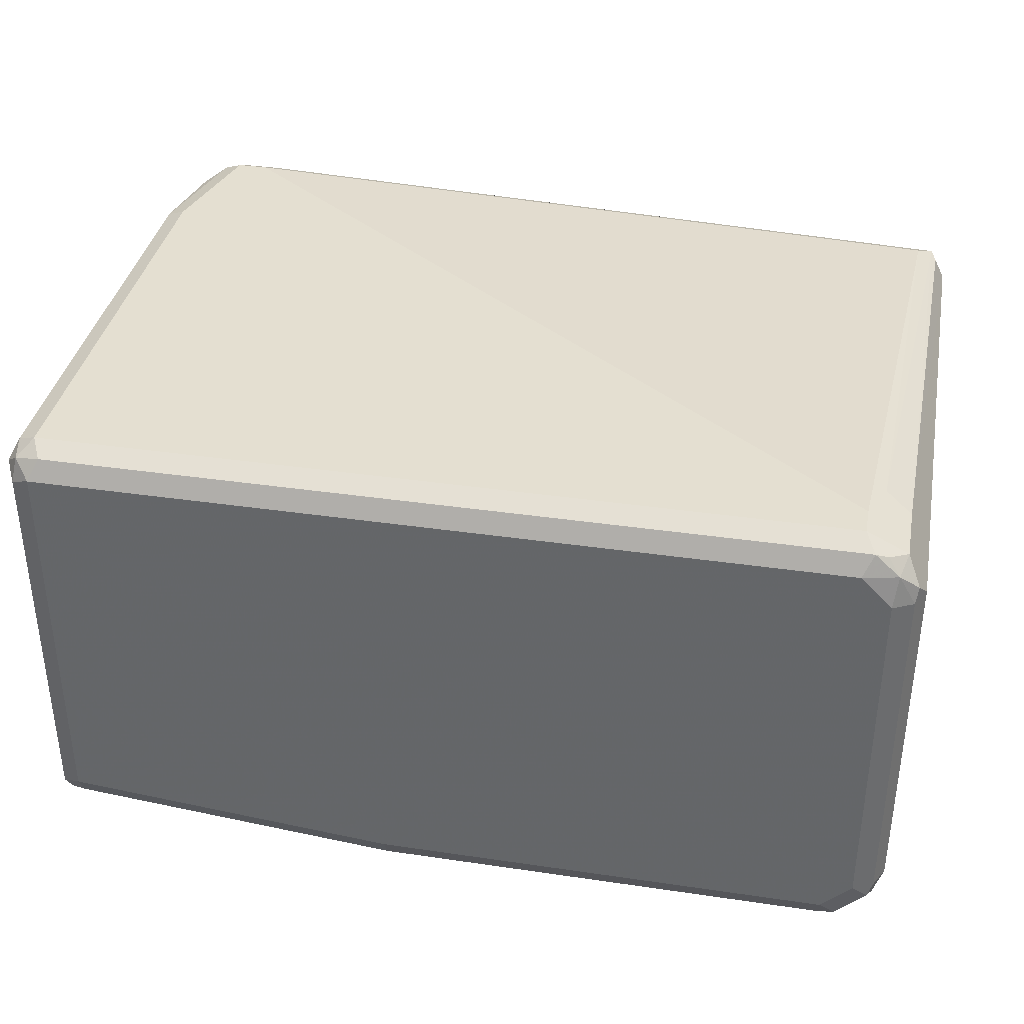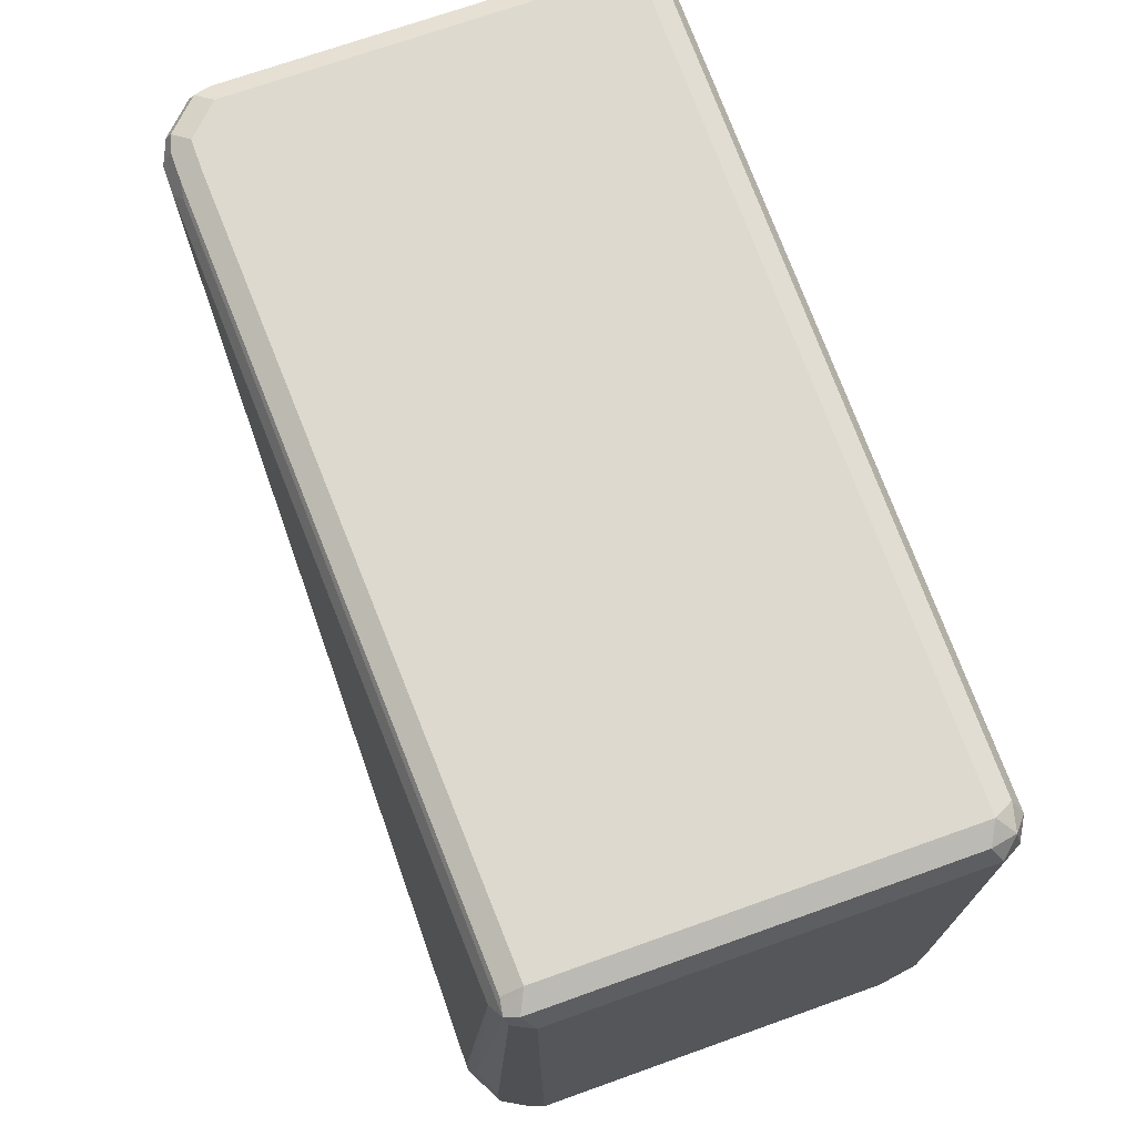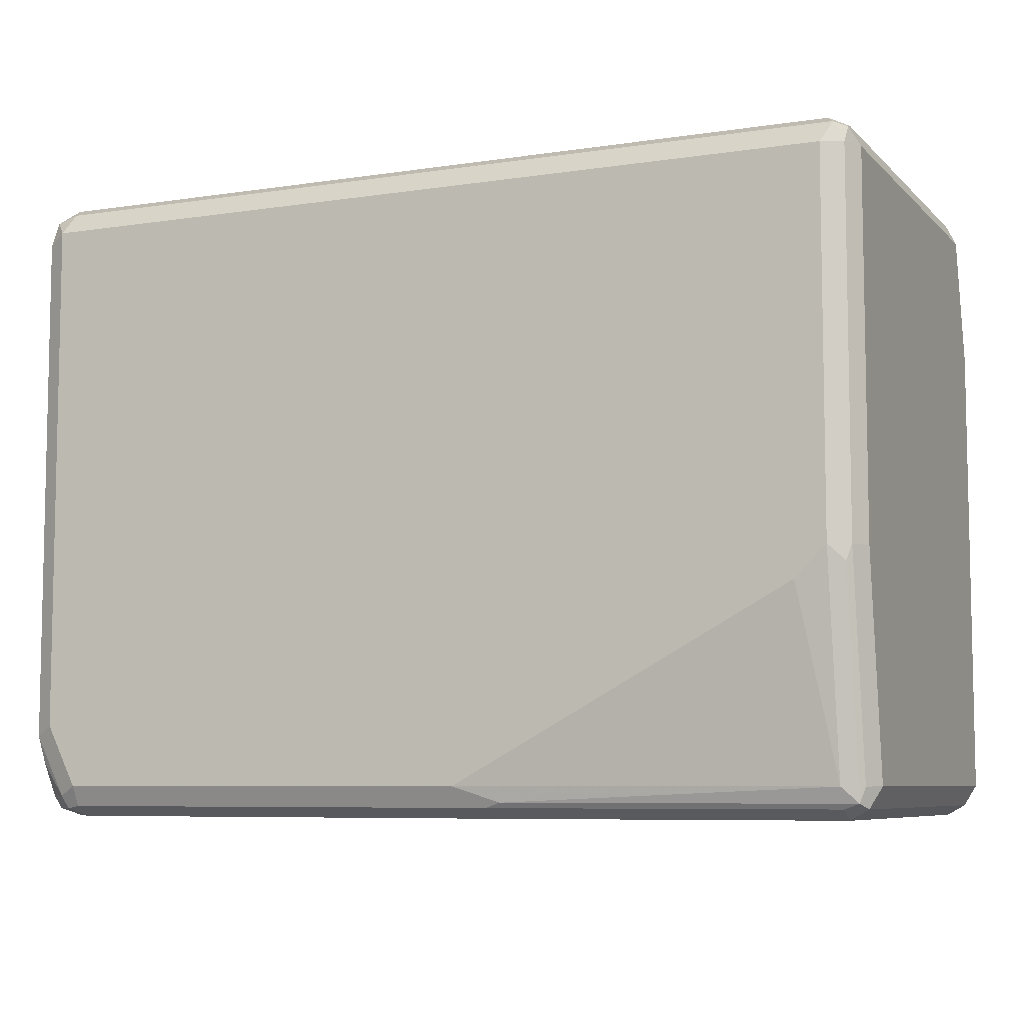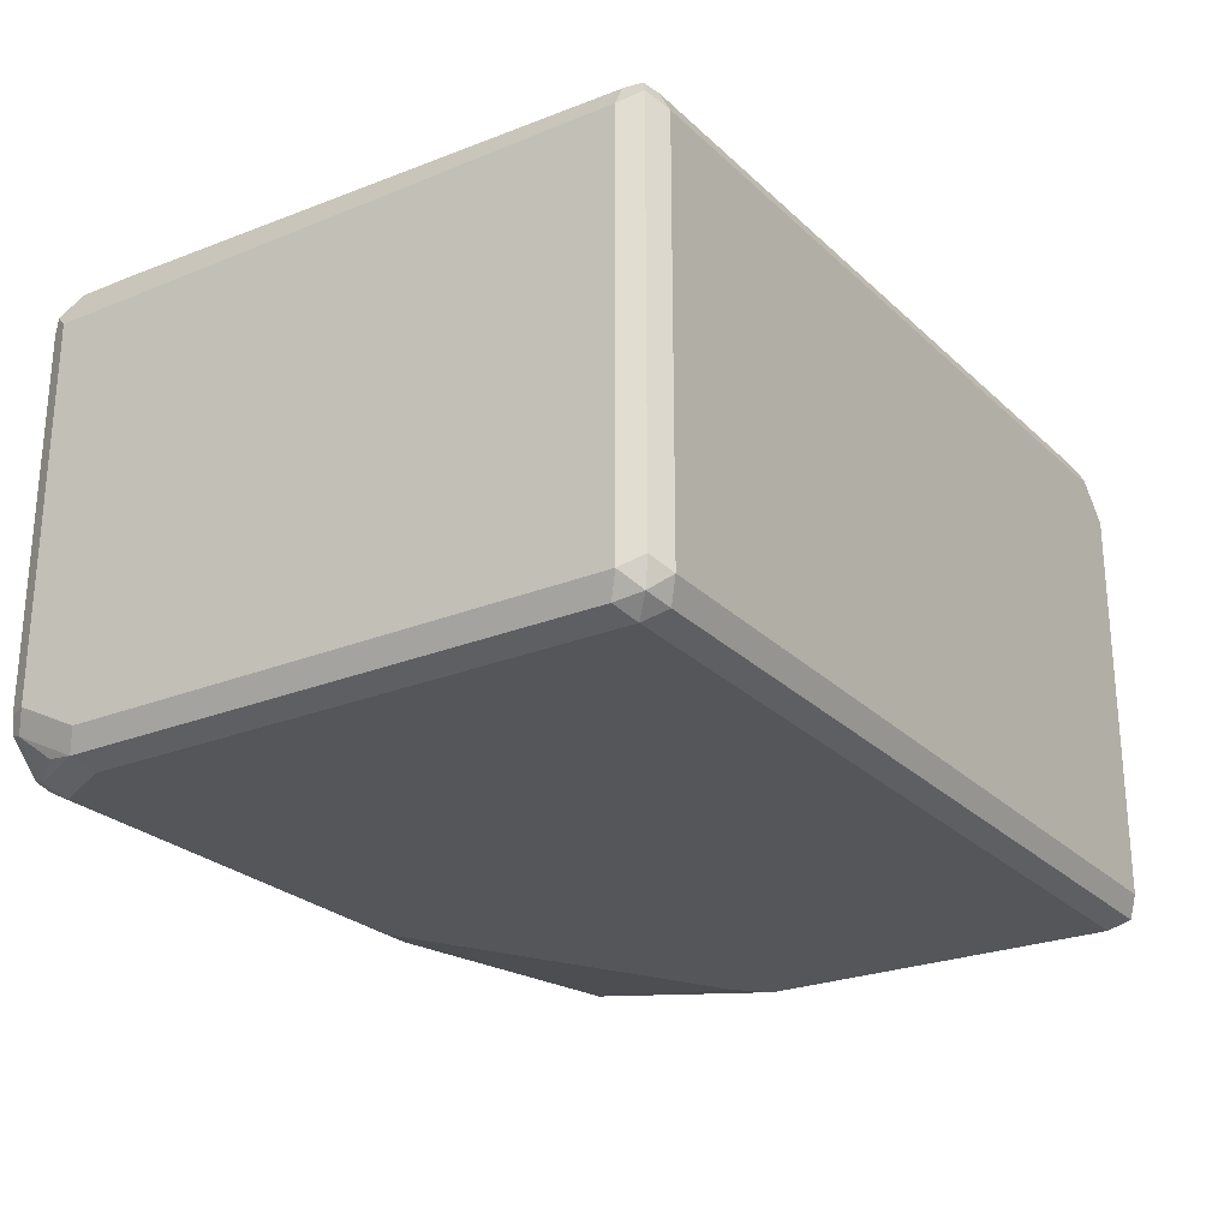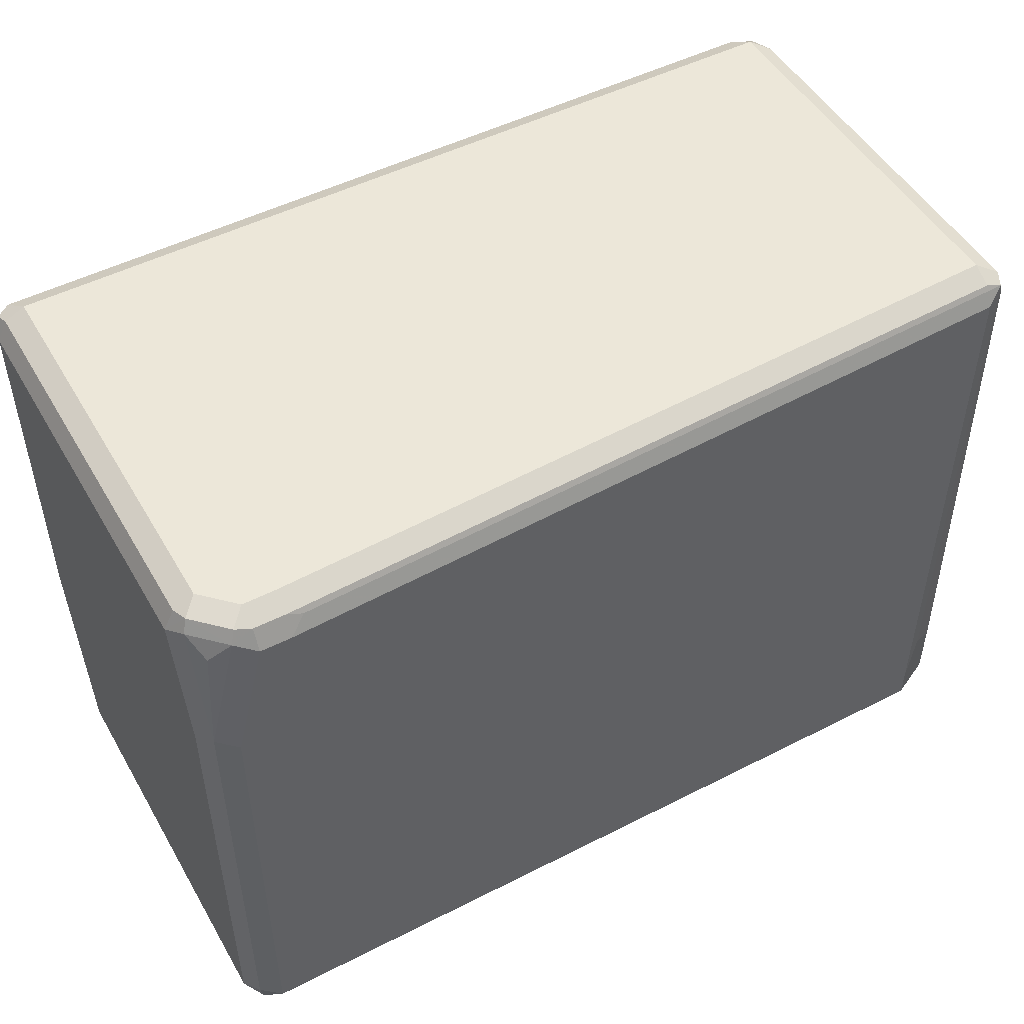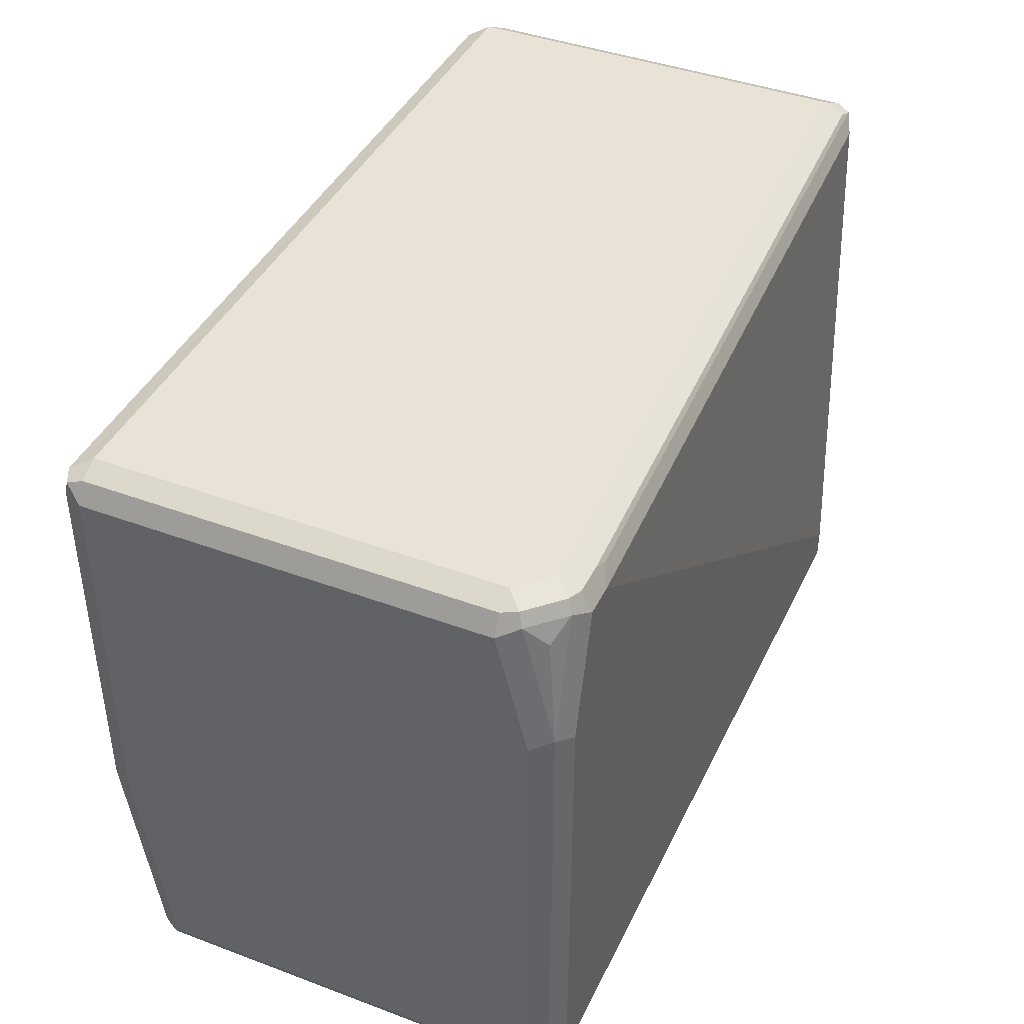
<metadata>
{"format":"obj","ext":"obj","renderer":"f3d","projection":"perspective","resolution":1024,"background":"white","views":[{"elev":36.7,"azim":-169.2,"up":"+Y"},{"elev":71.5,"azim":-109.6,"up":"+Z"},{"elev":-7.1,"azim":23.8,"up":"+Z"},{"elev":-25.3,"azim":-56.8,"up":"+Y"},{"elev":49.8,"azim":150.7,"up":"+Z"},{"elev":41.8,"azim":114.2,"up":"+Z"}]}
</metadata>
<code>
v -0.2694 -0.1646 -0.5986
v -0.2744 -0.1546 -0.5935
v -0.2619 -0.1571 -0.5911
v -0.2594 -0.1696 -0.5935
v -0.2694 -0.3591 -0.5986
v -0.6584 -0.1646 -0.5986
v -0.2694 -0.1496 -0.5836
v -0.6634 -0.1546 -0.5935
v -0.2594 -0.1546 -0.5786
v -0.2544 -0.1646 -0.5836
v -0.2594 -0.3641 -0.5935
v -0.2619 -0.3703 -0.5911
v -0.2694 -0.3691 -0.5935
v -0.434 -0.3841 -0.5935
v -0.434 -0.3741 -0.5986
v -0.6734 -0.1796 -0.5986
v -0.6752 -0.1646 -0.5948
v -0.2694 -0.1496 -0.3592
v -0.6584 -0.1496 -0.5836
v -0.6696 -0.1571 -0.5911
v -0.6784 -0.1596 -0.5836
v -0.2594 -0.1546 -0.3542
v -0.2544 -0.3591 -0.5836
v -0.2544 -0.1646 -0.3592
v -0.2619 -0.3853 -0.4863
v -0.2694 -0.3741 -0.5836
v -0.4265 -0.3853 -0.5911
v -0.2594 -0.3691 -0.5836
v -0.6584 -0.3841 -0.5935
v -0.6659 -0.3816 -0.5948
v -0.6584 -0.3741 -0.5986
v -0.6734 -0.3591 -0.5986
v -0.6808 -0.3666 -0.5948
v -0.6833 -0.1796 -0.5935
v -0.6846 -0.1721 -0.5911
v -0.2843 -0.1496 -0.2993
v -0.6584 -0.1496 -0.5686
v -0.6784 -0.1596 -0.5537
v -0.6883 -0.1796 -0.5836
v -0.2594 -0.1696 -0.2943
v -0.2544 -0.1796 -0.2993
v -0.2744 -0.1546 -0.2943
v -0.2644 -0.1596 -0.3043
v -0.2544 -0.3741 -0.4788
v -0.2594 -0.3841 -0.4788
v -0.2694 -0.389 -0.4788
v -0.2843 -0.389 -0.4938
v -0.4489 -0.389 -0.5836
v -0.6584 -0.389 -0.5836
v -0.6684 -0.3841 -0.5886
v -0.6833 -0.3691 -0.5886
v -0.6883 -0.3591 -0.5836
v -0.6833 -0.3591 -0.5935
v -0.2843 -0.1546 -0.2893
v -0.2993 -0.1496 -0.2993
v -0.6684 -0.1546 -0.5537
v -0.6659 -0.1534 -0.5462
v -0.6734 -0.1646 -0.2993
v -0.6883 -0.1796 -0.2993
v -0.6833 -0.1696 -0.2993
v -0.6808 -0.1684 -0.2918
v -0.2619 -0.1721 -0.2881
v -0.2594 -0.1796 -0.2893
v -0.2544 -0.3741 -0.2993
v -0.2769 -0.1571 -0.2881
v -0.2594 -0.3841 -0.2993
v -0.2694 -0.389 -0.2993
v -0.6734 -0.389 -0.5537
v -0.6833 -0.3841 -0.5586
v -0.6808 -0.3816 -0.5724
v -0.6883 -0.3741 -0.5537
v -0.2993 -0.1546 -0.2893
v -0.3068 -0.1534 -0.2918
v -0.6833 -0.1746 -0.2893
v -0.6883 -0.3741 -0.2993
v -0.6734 -0.1796 -0.2843
v -0.6734 -0.1696 -0.2893
v -0.2694 -0.1796 -0.2843
v -0.2694 -0.3741 -0.2843
v -0.2594 -0.3741 -0.2893
v -0.2582 -0.3816 -0.2918
v -0.2993 -0.1646 -0.2843
v -0.2843 -0.1646 -0.2843
v -0.2644 -0.3841 -0.2893
v -0.6734 -0.389 -0.2993
v -0.6833 -0.3841 -0.3043
v -0.6833 -0.3691 -0.2893
v -0.6808 -0.3816 -0.2918
v -0.6734 -0.3741 -0.2843
v -0.6684 -0.3841 -0.2893
f 44 66 45
f 46 48 47
f 44 64 66
f 45 66 67
f 46 67 85
f 46 85 68
f 46 68 49
f 46 49 48
f 49 68 69
f 52 69 71
f 50 69 70
f 50 70 51
f 51 70 69
f 51 69 52
f 54 72 65
f 55 73 72
f 42 65 62
f 55 58 61
f 49 69 50
f 42 54 65
f 37 57 58
f 41 63 80
f 55 61 73
f 34 39 35
f 36 54 42
f 36 55 72
f 36 72 54
f 37 56 57
f 37 58 55
f 38 59 60
f 41 80 64
f 38 60 61
f 38 57 56
f 39 52 71
f 39 71 75
f 39 75 59
f 40 43 42
f 40 42 62
f 40 62 41
f 41 62 63
f 38 61 57
f 57 61 58
f 75 88 87
f 59 61 60
f 72 77 76
f 72 76 82
f 74 87 89
f 74 89 76
f 75 86 88
f 34 52 39
f 76 89 79
f 76 79 78
f 69 75 71
f 76 78 83
f 79 84 80
f 79 89 90
f 79 90 84
f 80 84 81
f 85 90 88
f 85 88 86
f 87 88 89
f 88 90 89
f 76 83 82
f 69 86 75
f 68 86 69
f 68 85 86
f 59 75 87
f 59 87 74
f 61 74 76
f 61 76 77
f 61 77 72
f 61 72 73
f 62 65 83
f 62 83 78
f 62 78 79
f 62 79 80
f 62 80 63
f 64 80 81
f 64 81 66
f 65 72 82
f 65 82 83
f 66 81 84
f 66 84 67
f 67 84 90
f 67 90 85
f 59 74 61
f 34 53 52
f 45 67 46
f 33 53 34
f 5 14 15
f 6 16 17
f 6 17 8
f 7 18 22
f 7 22 9
f 7 19 37
f 7 37 55
f 7 55 36
f 5 13 14
f 7 36 18
f 8 20 21
f 8 21 19
f 9 22 24
f 10 24 41
f 10 41 64
f 10 64 44
f 10 44 23
f 11 23 12
f 8 17 20
f 5 12 13
f 5 11 12
f 4 23 11
f 33 50 51
f 1 2 3
f 1 3 4
f 1 4 11
f 1 11 5
f 1 5 15
f 1 15 31
f 1 31 32
f 1 32 16
f 1 16 6
f 1 6 8
f 1 8 2
f 2 7 3
f 2 8 19
f 2 19 7
f 3 7 9
f 3 9 10
f 3 10 4
f 4 10 23
f 12 25 26
f 12 26 27
f 9 24 10
f 12 14 13
f 21 59 38
f 22 40 41
f 22 41 24
f 22 42 43
f 12 27 14
f 23 44 45
f 23 45 28
f 25 46 26
f 25 45 46
f 26 46 47
f 26 47 48
f 26 48 27
f 29 49 50
f 29 50 30
f 30 50 33
f 30 33 32
f 30 32 31
f 33 51 52
f 33 52 53
f 21 39 59
f 21 35 39
f 22 43 40
f 19 38 56
f 12 23 28
f 12 28 45
f 19 56 37
f 14 27 48
f 14 48 49
f 14 49 29
f 14 29 30
f 14 30 15
f 15 30 31
f 12 45 25
f 16 33 34
f 16 34 17
f 17 34 35
f 19 21 38
f 17 35 21
f 17 21 20
f 18 36 42
f 18 42 22
f 16 32 33

</code>
